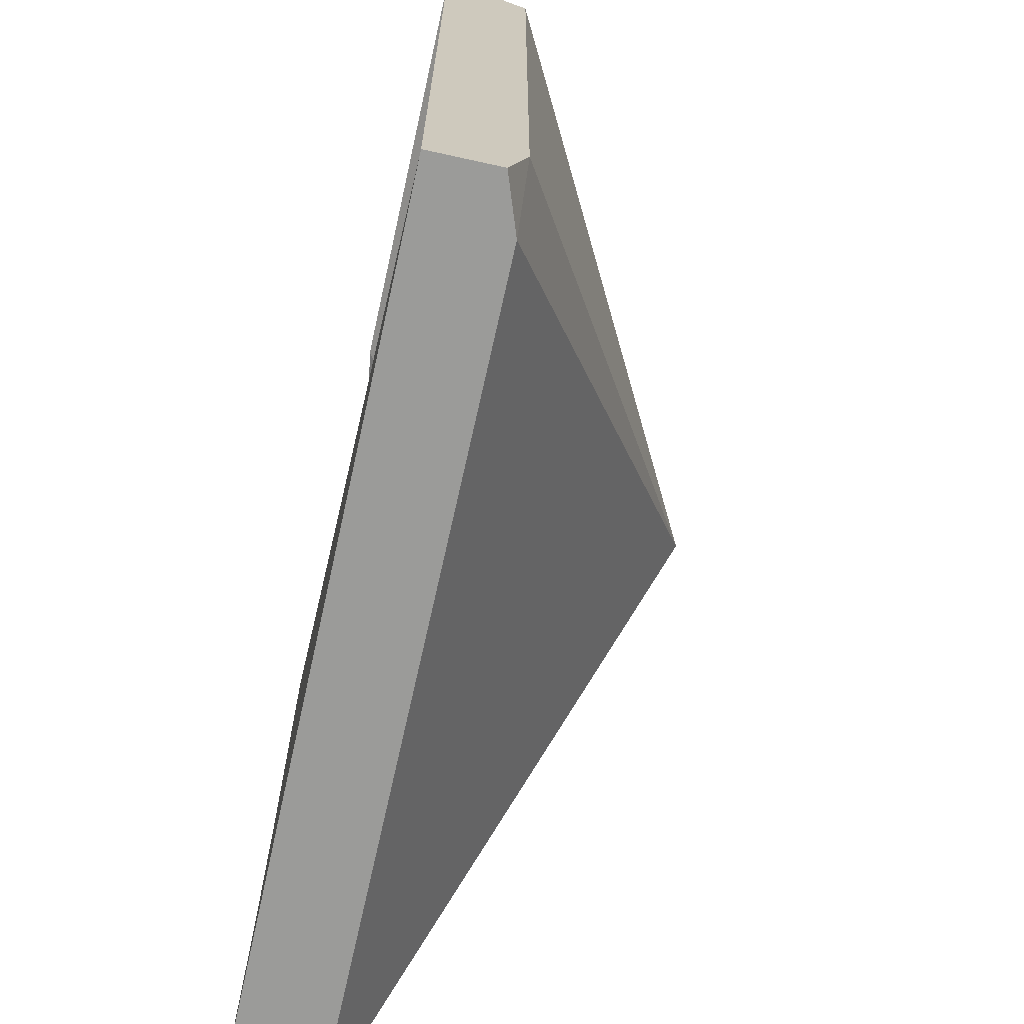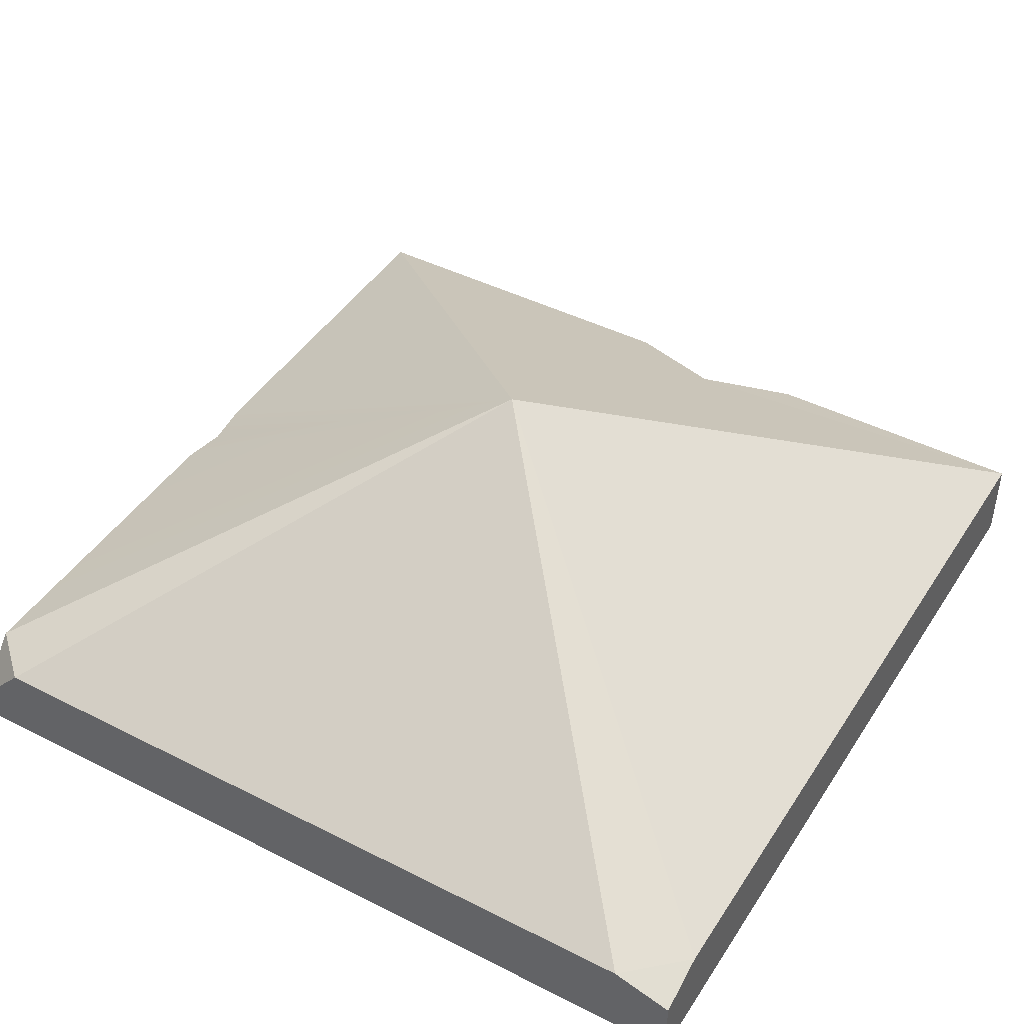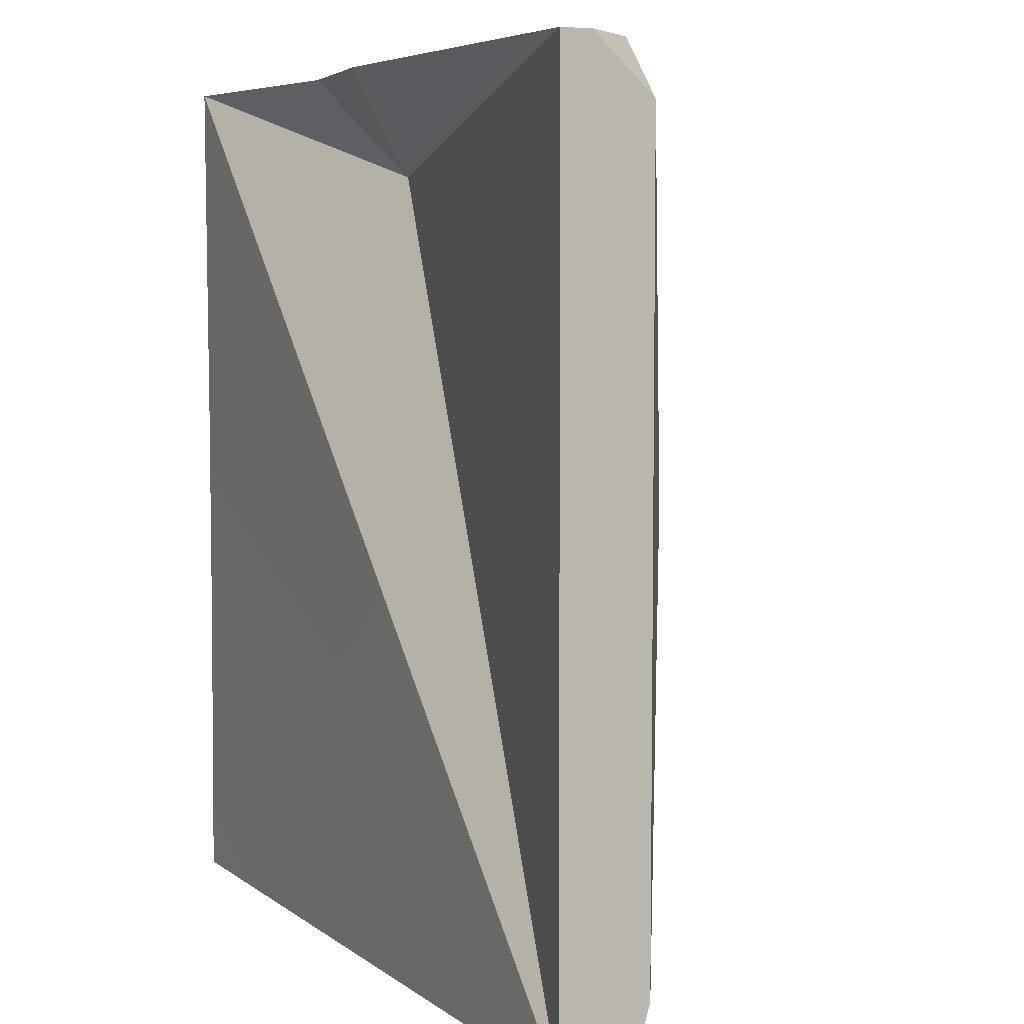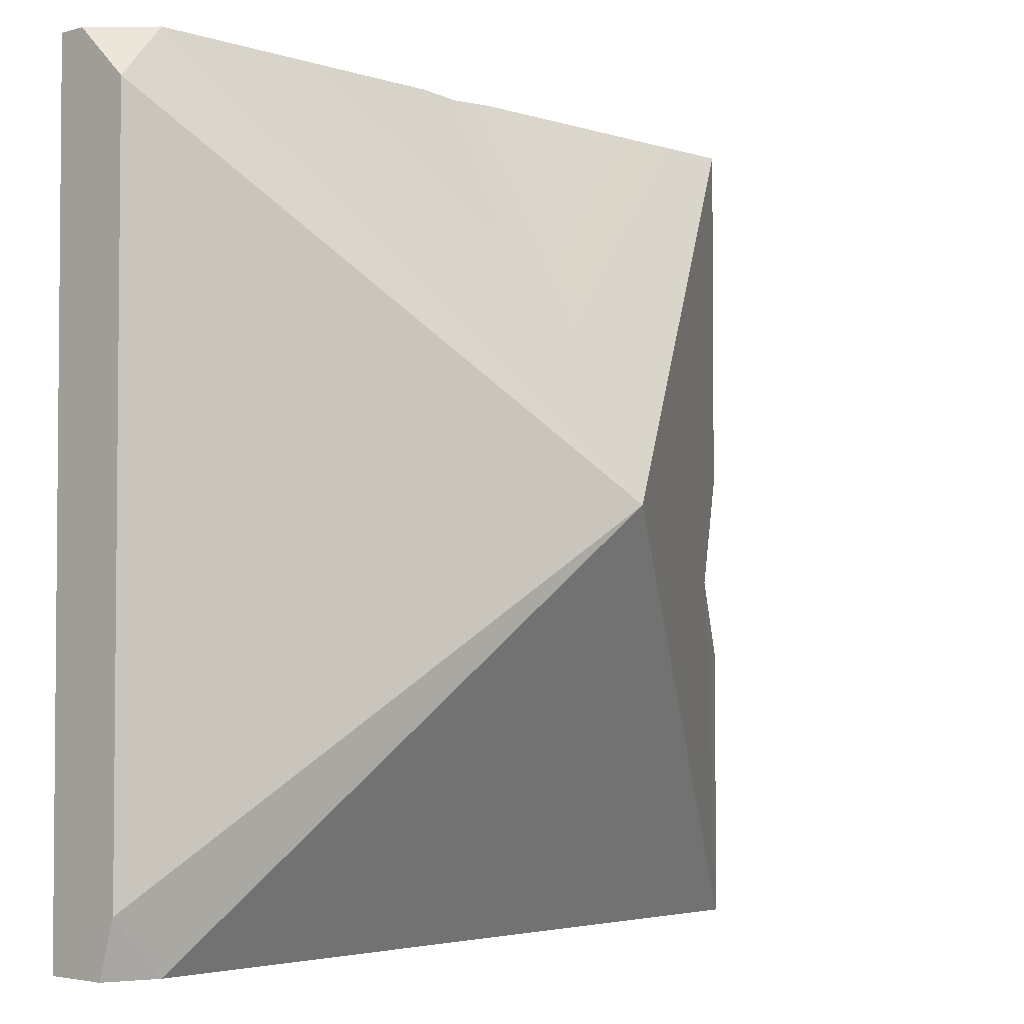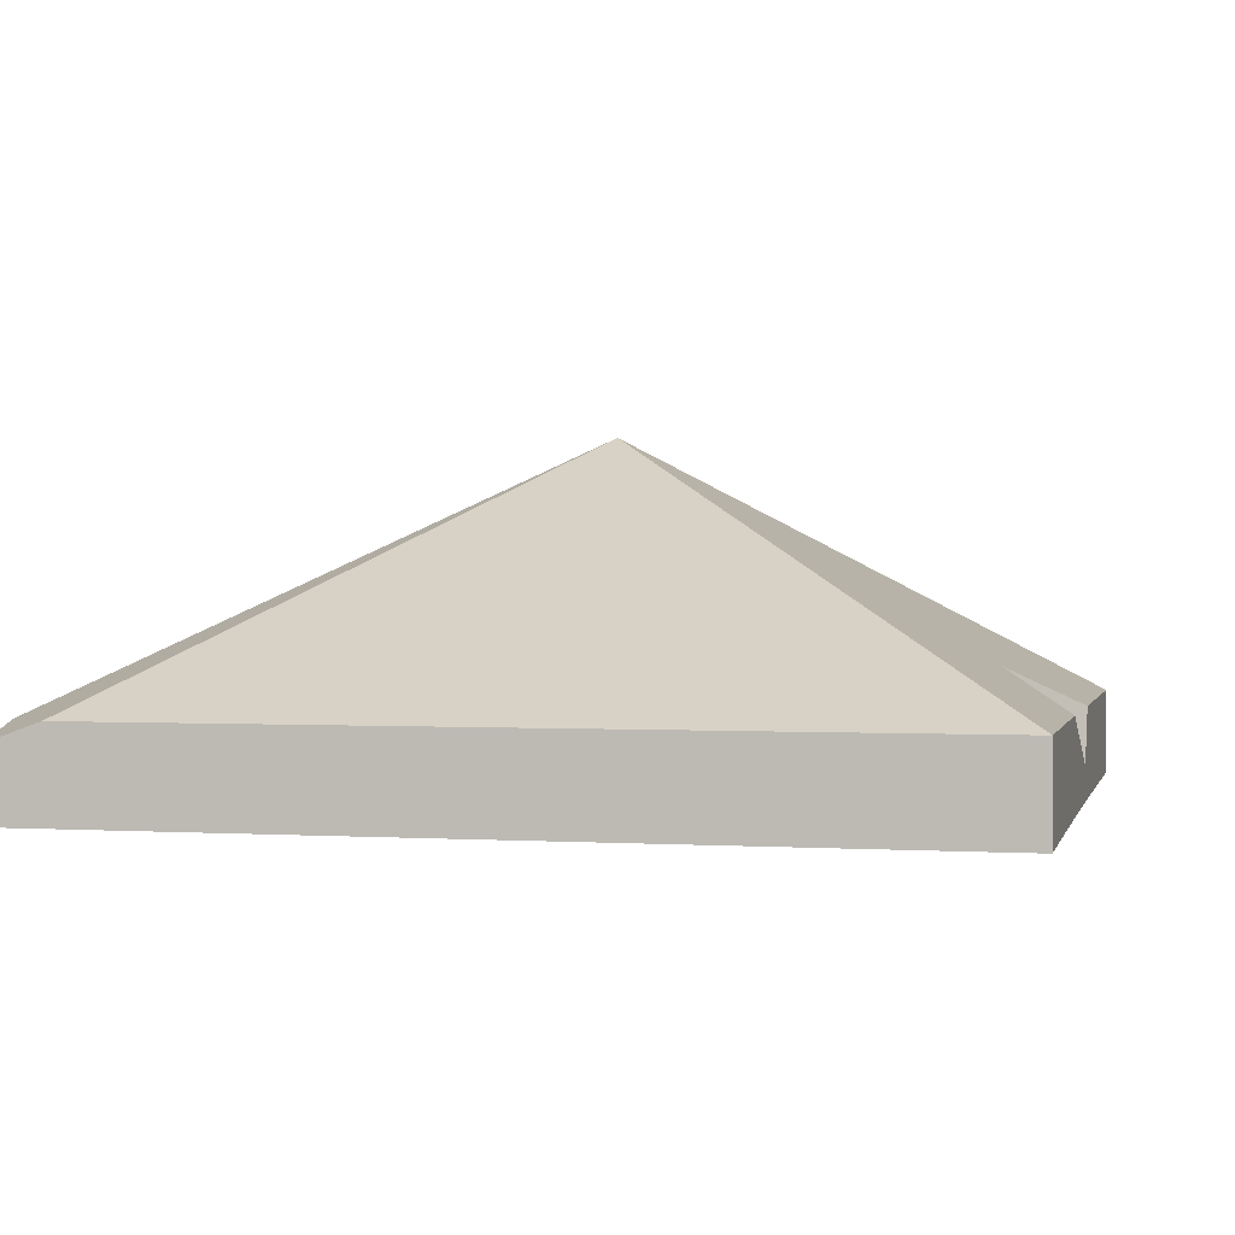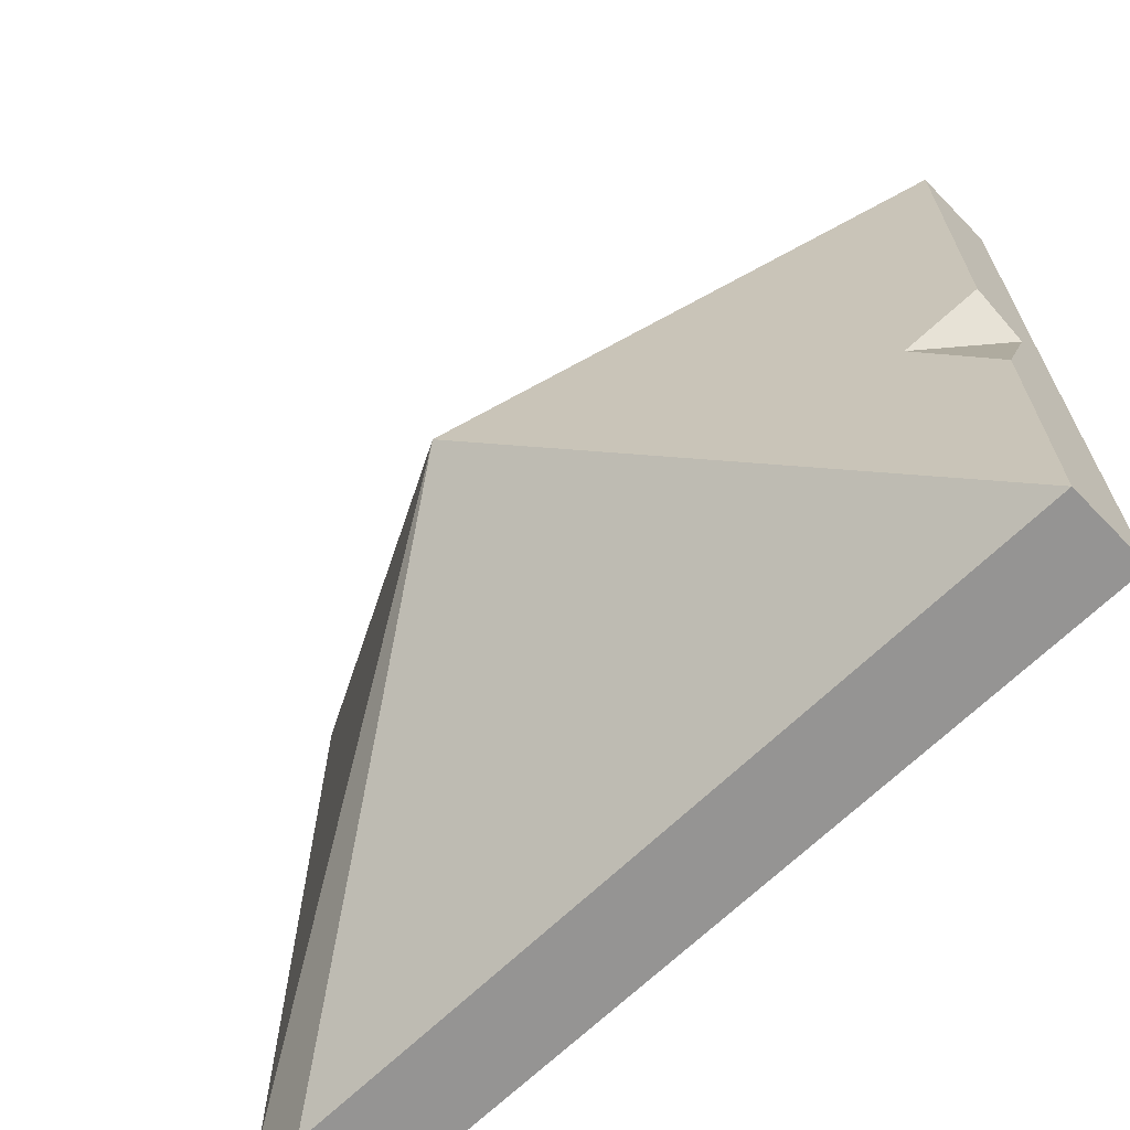
<metadata>
{"format":"obj","ext":"obj","renderer":"f3d","projection":"perspective","resolution":1024,"background":"white","views":[{"elev":-69.6,"azim":77.5,"up":"+Z"},{"elev":43.9,"azim":120.7,"up":"+Y"},{"elev":5.6,"azim":64.0,"up":"+Z"},{"elev":-3.3,"azim":132.5,"up":"+Z"},{"elev":0.7,"azim":-166.8,"up":"+Y"},{"elev":-67.2,"azim":-135.8,"up":"+Z"}]}
</metadata>
<code>
v -100 0 100
v 0 0 100
v -100 10.14 100
v 0 3.476 100
v -100 10.14 -2.7e-05
v -6.237 10.25 -3.4e-05
v -100 -1e-06 -5e-06
v 0 0.1385 2e-06
v 0 10.08 6.83
v 0 8 -1.5e-05
v -5.508 9.927 100
v 0 10.13 93.8
v -100 10.23 33.07
v -100 0.1746 33.04
v -100 10.13 56.35
v -100 0.1741 59.4
v -100 4.041 52.25
v -91.99 14.75 42.82
v -68.59 3.192 100
v -56.71 9.685 100
v -50.08 8e-06 100
v -45.29 9.951 100
v -51.49 8.703 100
v -57.24 1.295 100
v -60.74 11.27 88.55
v -68.78 28.16 31.23
v -50.01 39 50.01
f 9 10 6
f 15 16 3
f 3 16 1
f 1 16 8
f 16 14 8
f 7 8 14
f 5 6 7
f 7 6 8
f 13 18 5
f 27 12 9
f 1 19 3
f 3 19 20
f 9 8 10
f 12 11 4
f 7 14 5
f 5 14 13
f 16 15 17
f 18 17 15
f 13 14 17
f 17 14 16
f 3 18 15
f 13 17 18
f 5 26 6
f 8 6 10
f 8 9 2
f 2 9 4
f 9 12 4
f 19 24 20
f 20 24 23
f 21 2 22
f 2 4 22
f 22 4 11
f 24 21 23
f 23 21 22
f 24 19 25
f 1 8 25
f 21 25 2
f 24 25 21
f 1 25 19
f 2 25 8
f 18 26 5
f 3 27 18
f 18 27 26
f 3 20 27
f 11 27 22
f 20 23 27
f 23 22 27
f 27 11 12
f 26 27 6
f 27 9 6

</code>
